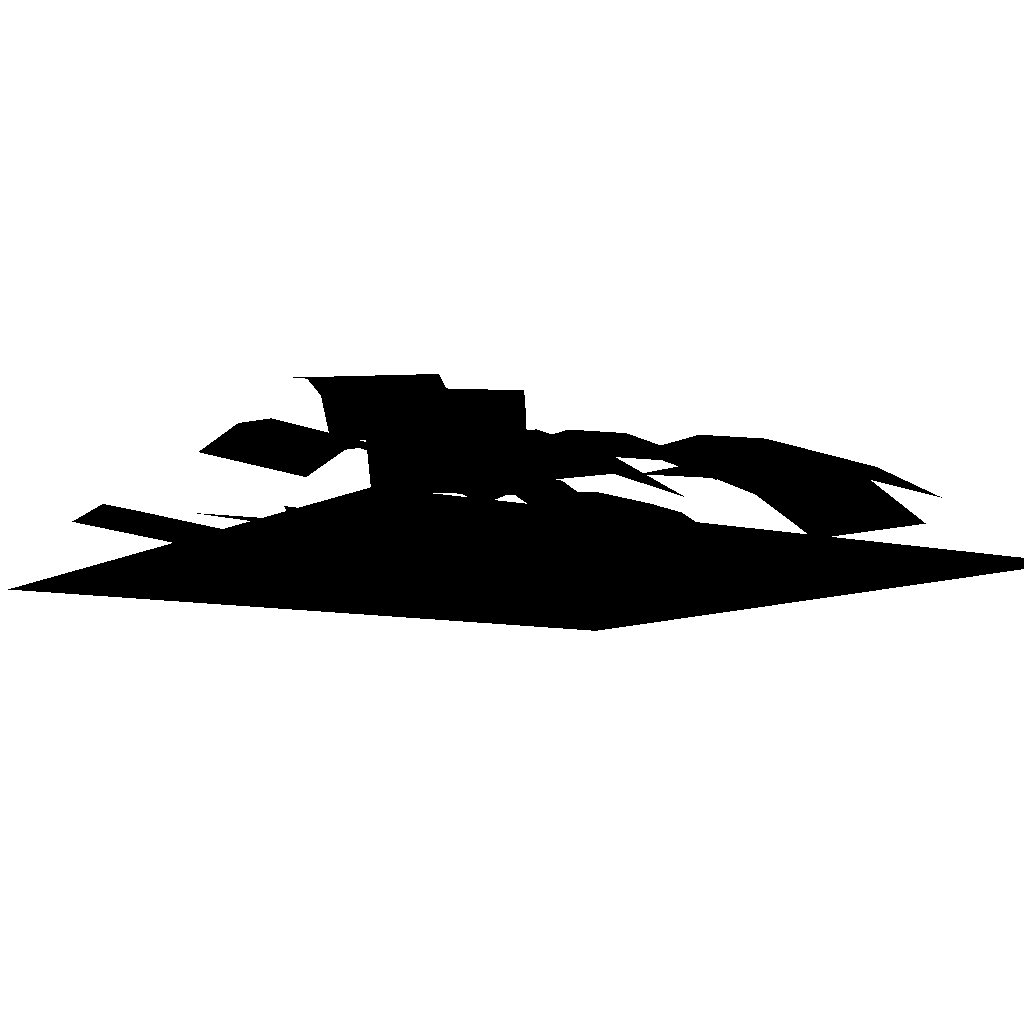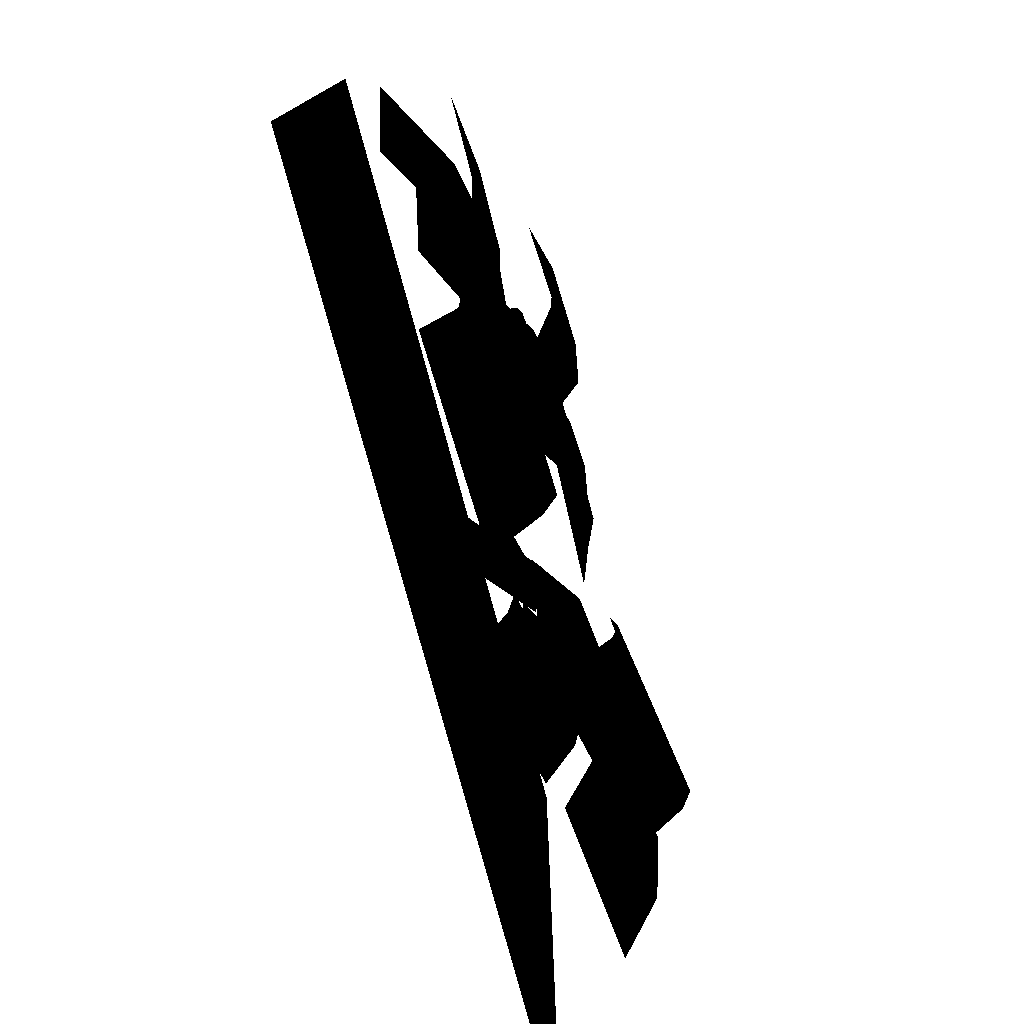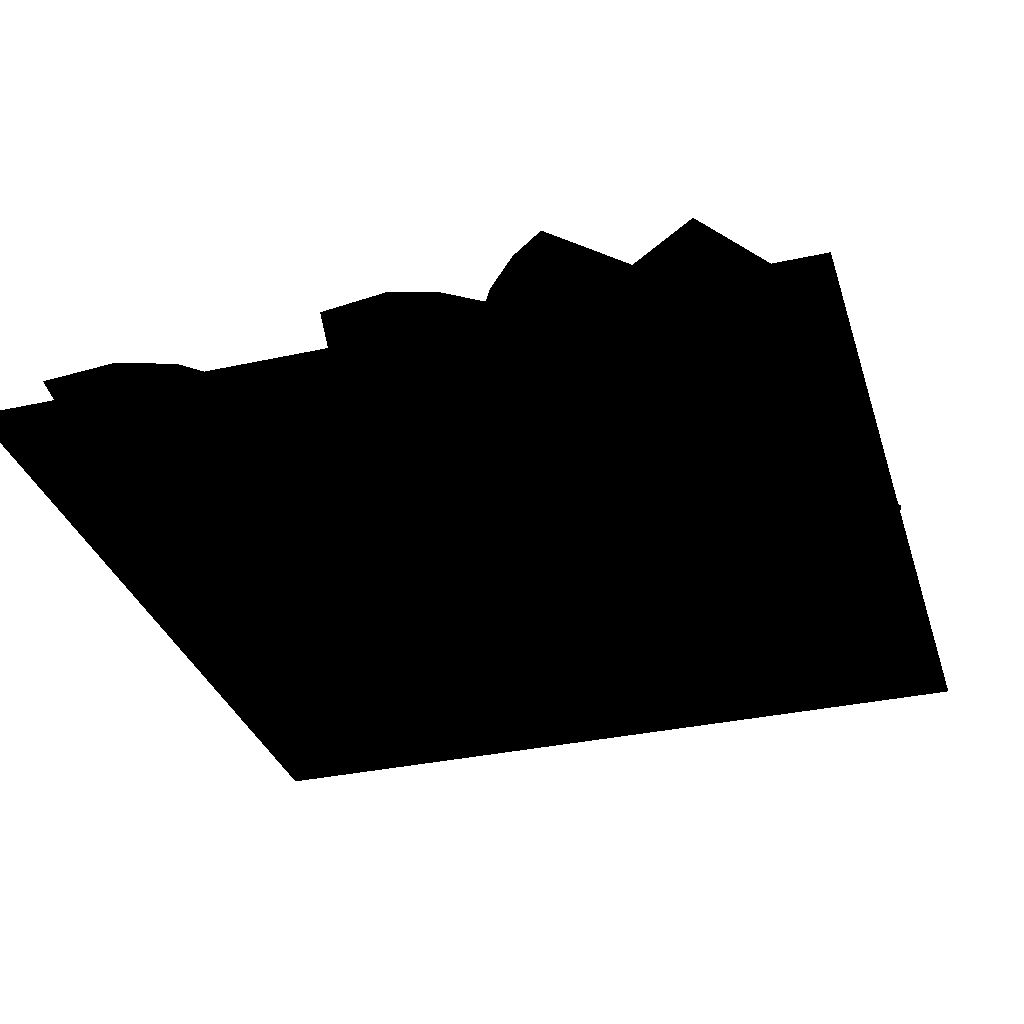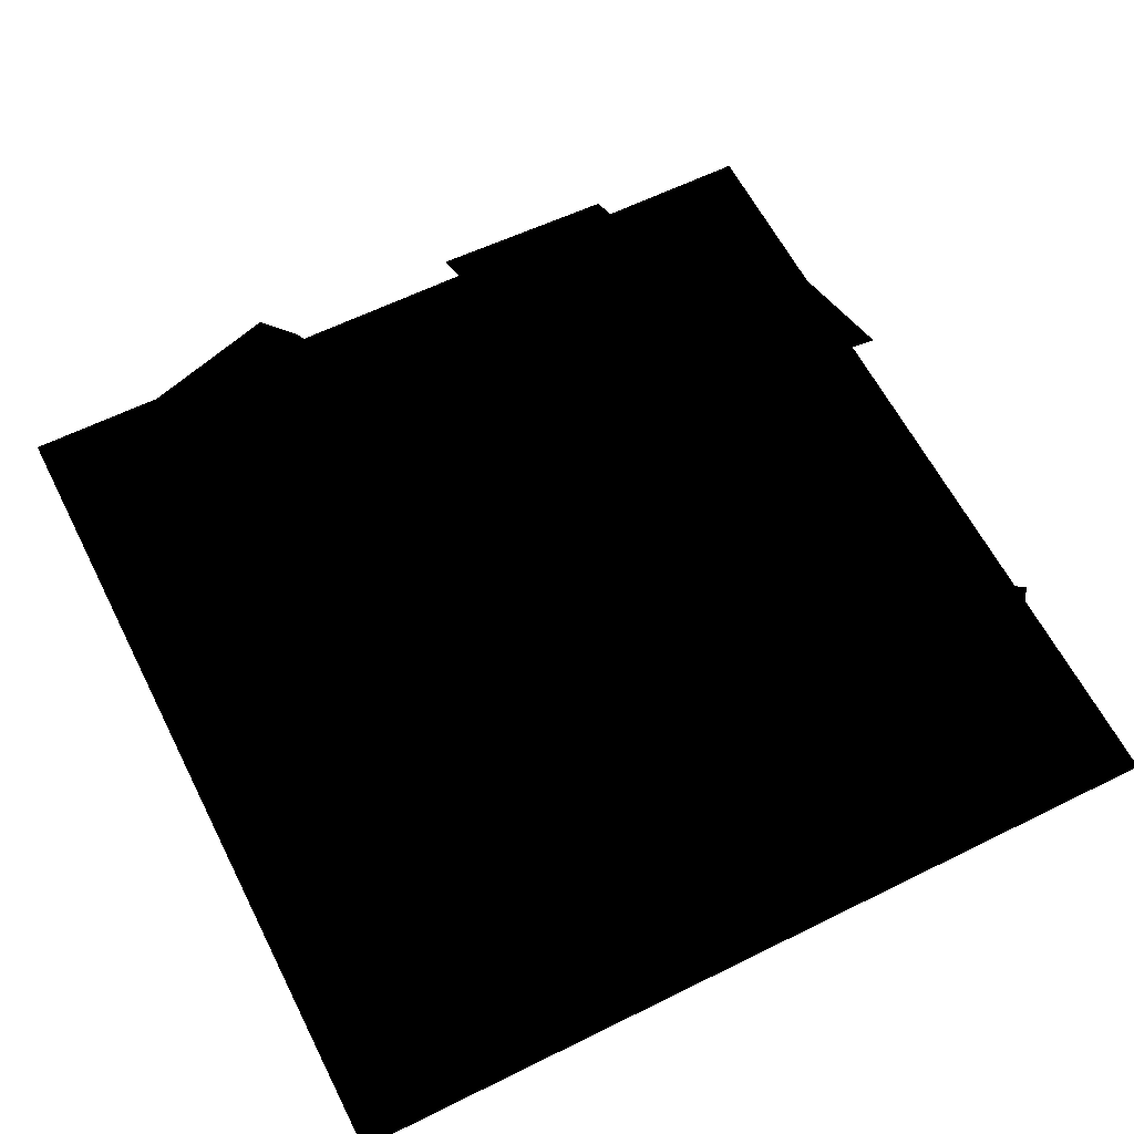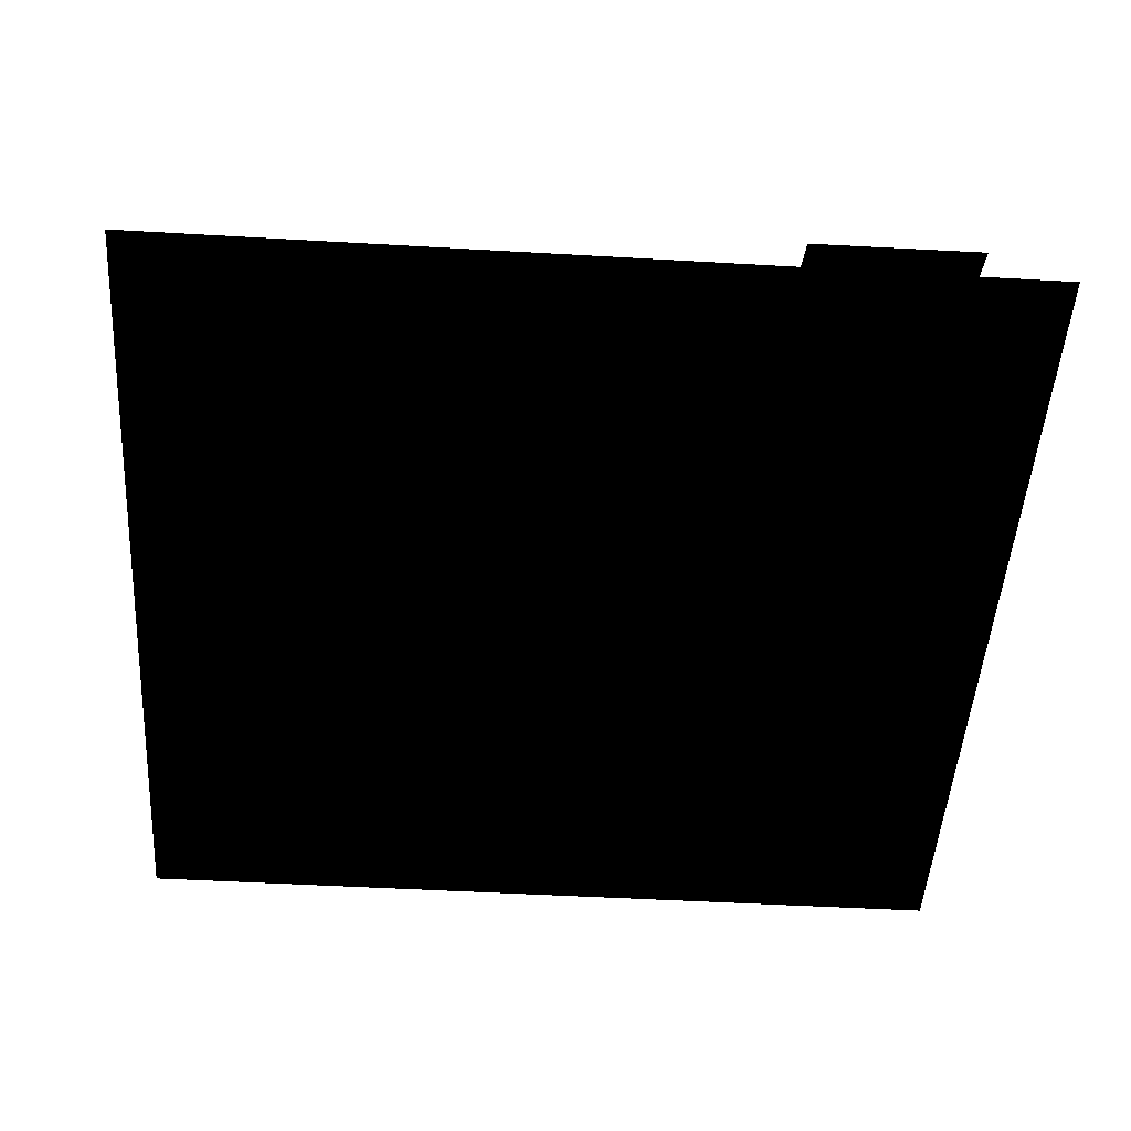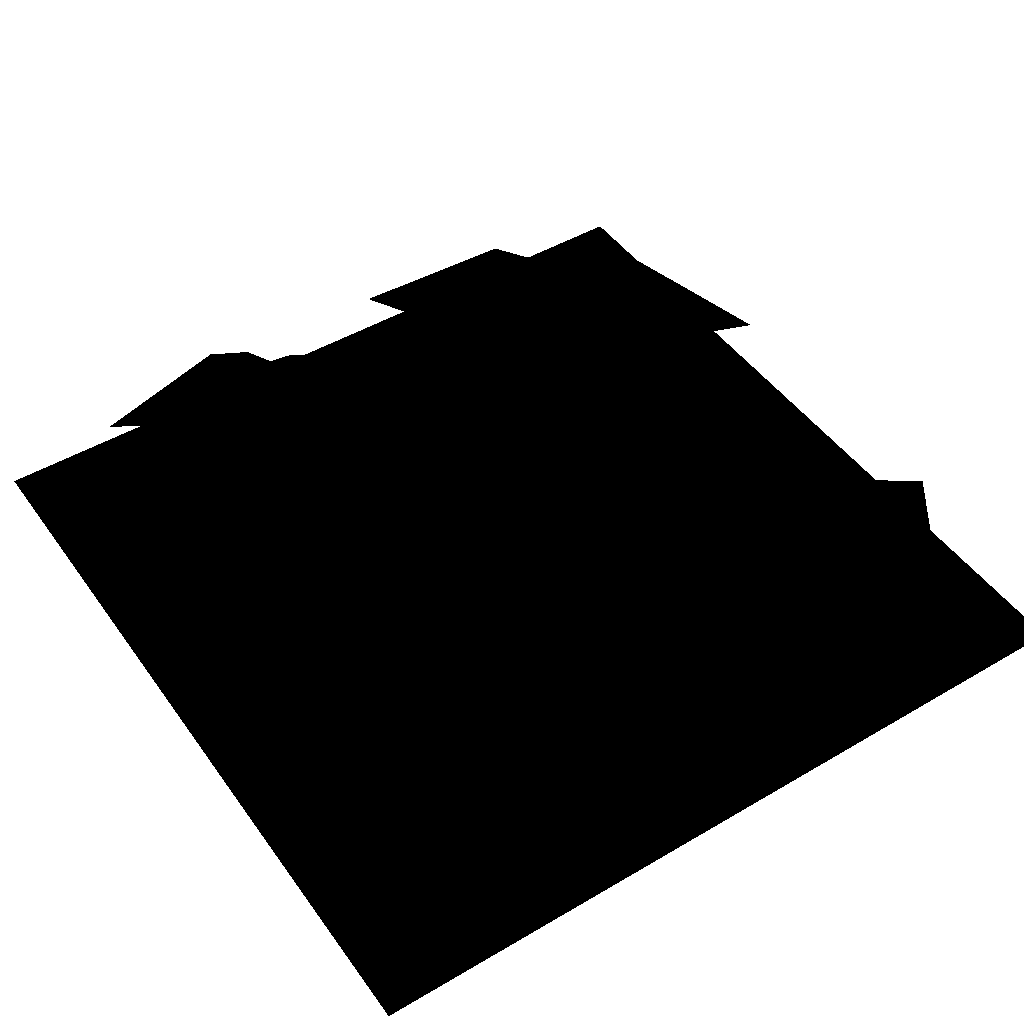
<metadata>
{"format":"obj","ext":"obj","renderer":"f3d","projection":"perspective","resolution":1024,"background":"white","views":[{"elev":-9.1,"azim":-123.8,"up":"+Z"},{"elev":-77.9,"azim":-74.9,"up":"+Y"},{"elev":-33.5,"azim":-163.2,"up":"+Z"},{"elev":61.1,"azim":153.2,"up":"+Z"},{"elev":-48.5,"azim":86.3,"up":"+Z"},{"elev":47.1,"azim":146.3,"up":"+Z"}]}
</metadata>
<code>
g CSN_DP_D_SwampBush_E_3_GEO
v -0.2835 -0.2835 0.01193
v -0.2835 0.2835 0.01193
v 0.2835 0.2835 0.01193
v 0.2835 -0.2835 0.01193
v 0.1283 0.1226 0.061
v -0.001173 0.07603 0.03398
v -0.03299 0.1687 0.02669
v 0.0965 0.2153 0.05372
v -0.00132 0.01624 -0.004037
v 0.003059 0.1564 -4.321e-06
v 0.0748 0.1523 0.06162
v 0.07041 0.01222 0.05758
v -0.0966 0.1384 0.08076
v -0.006823 0.1105 0.09728
v -0.01617 0.0863 0.1058
v -0.1064 0.116 0.0966
v -0.1134 0.09438 0.09451
v -0.02276 0.06616 0.1043
v -0.119 0.0701 0.07171
v -0.02871 0.04058 0.08138
v -0.1147 -0.02987 0.09117
v -0.08323 -0.156 0.09082
v -0.1451 -0.1716 0.09551
v -0.1694 -0.04317 0.09642
v -0.2248 -0.05616 0.08604
v -0.1978 -0.1834 0.08356
v -0.2803 -0.06868 0.05652
v -0.2503 -0.1953 0.05474
v -0.0545 0.1526 0.05412
v -0.1134 0.06456 0.05153
v -0.164 0.09798 0.079
v -0.099 0.1824 0.07882
v -0.1401 0.2107 0.08999
v -0.2033 0.1256 0.08749
v -0.196 0.2499 0.08984
v -0.2567 0.163 0.08668
v -0.03633 0.09884 0.07748
v -0.06128 0.1971 0.08904
v -0.01039 0.2076 0.1065
v 0.0115 0.108 0.1016
v 0.04838 0.1161 0.1034
v 0.02493 0.2152 0.1084
v 0.08998 0.126 0.08793
v 0.06784 0.2255 0.09316
v 0.1058 -0.08883 0.08887
v 0.1364 -0.1972 0.09278
v 0.1019 -0.2066 0.1003
v 0.07923 -0.09598 0.09553
v 0.03969 -0.1058 0.09182
v 0.06791 -0.2152 0.08864
v 0.00742 -0.1135 0.07094
v 0.03581 -0.2229 0.06742
v 0.1236 0.1221 0.02716
v 0.1169 0.2344 0.03822
v 0.1664 0.2348 0.06418
v 0.1731 0.1225 0.05313
v 0.2194 0.1243 0.06317
v 0.2127 0.2366 0.07424
v 0.2712 0.1281 0.05565
v 0.2645 0.2404 0.06671
v -0.02096 0.1662 0.09219
v -0.0828 0.09972 0.09668
v -0.1048 0.1213 0.1163
v -0.03984 0.1848 0.12
v -0.06341 0.2084 0.1246
v -0.1267 0.1432 0.1237
v -0.09162 0.2368 0.1164
v -0.1558 0.1725 0.1146
v -0.06677 -0.1434 0.08911
v -0.1446 -0.05083 0.08721
v -0.1119 -0.02297 0.1048
v -0.03408 -0.1155 0.1067
v -0.001432 -0.08795 0.1118
v -0.07925 0.004642 0.1098
v 0.04053 -0.05294 0.09498
v -0.03662 0.04016 0.0955
v 0.18 -0.1503 0.09686
v 0.0687 -0.137 0.08212
v 0.0707 -0.09583 0.1041
v 0.182 -0.1091 0.1188
v 0.1858 -0.07001 0.1254
v 0.07476 -0.057 0.1084
v 0.1932 -0.01875 0.1156
v 0.08166 -0.004781 0.1033
v -0.1616 -0.09078 0.08939
v -0.03652 -0.09118 0.09307
v -0.03687 -0.1648 0.09723
v -0.162 -0.1644 0.09355
v -0.1618 -0.2063 0.08448
v -0.03674 -0.2067 0.08815
v -0.1611 -0.2676 0.05424
v -0.03604 -0.268 0.05791
v -0.09924 0.1599 0.06624
v -0.03945 0.05042 0.05659
v -0.07767 0.02845 0.07029
v -0.1416 0.1355 0.08031
v -0.191 0.1087 0.07963
v -0.1286 0.0005755 0.07054
v -0.2373 0.08525 0.05898
v -0.1775 -0.02426 0.04932
v 0.08265 0.177 0.03341
v 0.1849 0.1775 0.05358
v 0.1837 0.1222 0.06082
v 0.08148 0.1217 0.04066
v 0.08276 0.07885 0.03523
v 0.185 0.07934 0.05539
v 0.08747 0.02775 0.01258
v 0.1897 0.02823 0.03274
v 0.06253 -0.1569 0.08589
v 0.1691 -0.12 0.09324
v 0.1802 -0.1537 0.1013
v 0.07365 -0.1906 0.0939
v 0.0909 -0.2388 0.08604
v 0.1975 -0.2019 0.0934
v 0.106 -0.2775 0.06138
v 0.2126 -0.2406 0.06874
g CSN_DP_D_SwampBush_E_3_GEO_0
f 3 2 1
f 4 3 1
f 7 6 5
f 8 7 5
f 11 10 9
f 12 11 9
f 15 14 13
f 16 15 13
f 16 17 15
f 17 18 15
f 18 17 19
f 20 18 19
f 23 22 21
f 24 23 21
f 24 25 23
f 25 26 23
f 26 25 27
f 28 26 27
f 31 30 29
f 32 31 29
f 32 33 31
f 33 34 31
f 34 33 35
f 36 34 35
f 39 38 37
f 40 39 37
f 40 41 39
f 41 42 39
f 42 41 43
f 44 42 43
f 47 46 45
f 48 47 45
f 48 49 47
f 49 50 47
f 50 49 51
f 52 50 51
f 55 54 53
f 56 55 53
f 56 57 55
f 57 58 55
f 58 57 59
f 60 58 59
f 63 62 61
f 64 63 61
f 64 65 63
f 65 66 63
f 66 65 67
f 68 66 67
f 71 70 69
f 72 71 69
f 72 73 71
f 73 74 71
f 74 73 75
f 76 74 75
f 79 78 77
f 80 79 77
f 80 81 79
f 81 82 79
f 82 81 83
f 84 82 83
f 87 86 85
f 88 87 85
f 88 89 87
f 89 90 87
f 90 89 91
f 92 90 91
f 95 94 93
f 96 95 93
f 96 97 95
f 97 98 95
f 98 97 99
f 100 98 99
f 103 102 101
f 104 103 101
f 104 105 103
f 105 106 103
f 106 105 107
f 108 106 107
f 111 110 109
f 112 111 109
f 112 113 111
f 113 114 111
f 114 113 115
f 116 114 115

</code>
